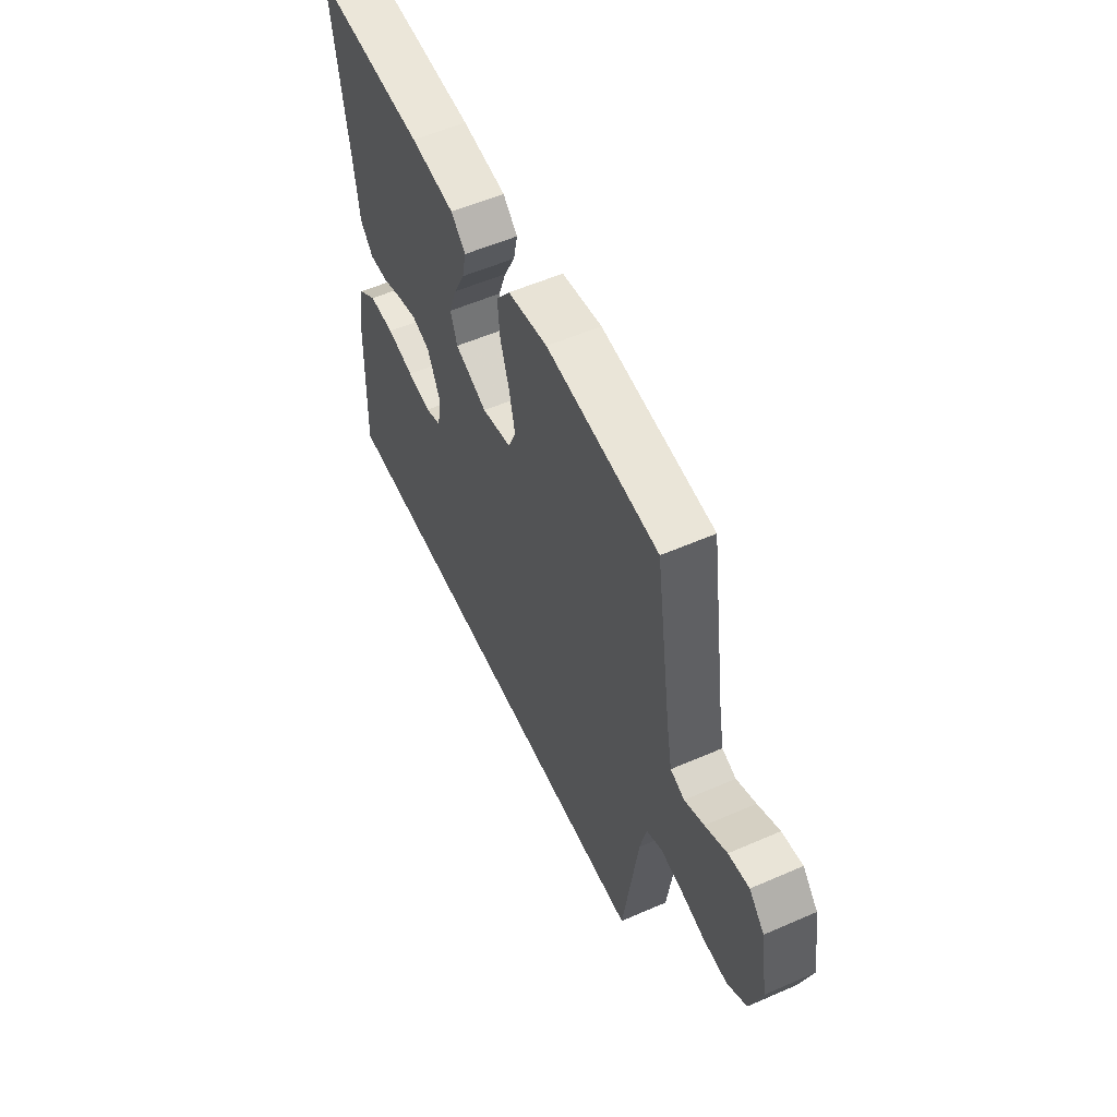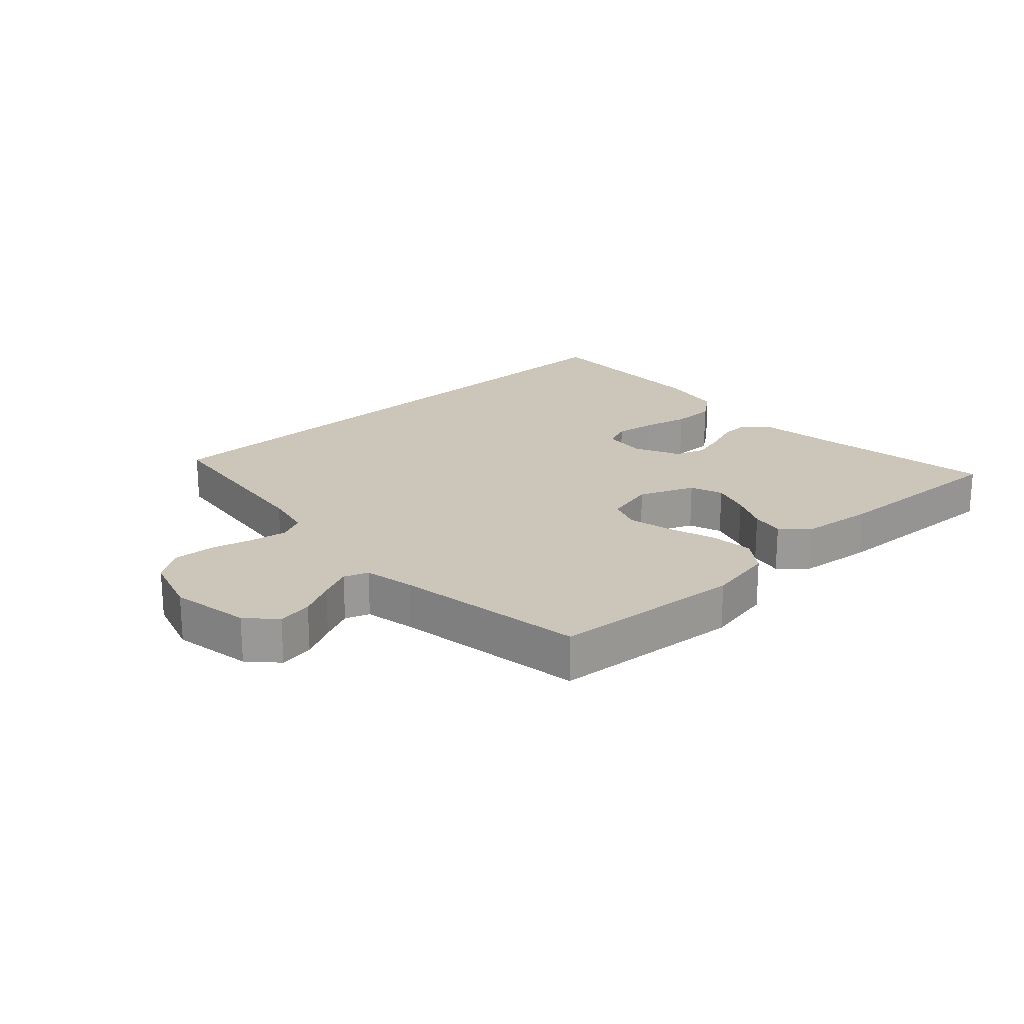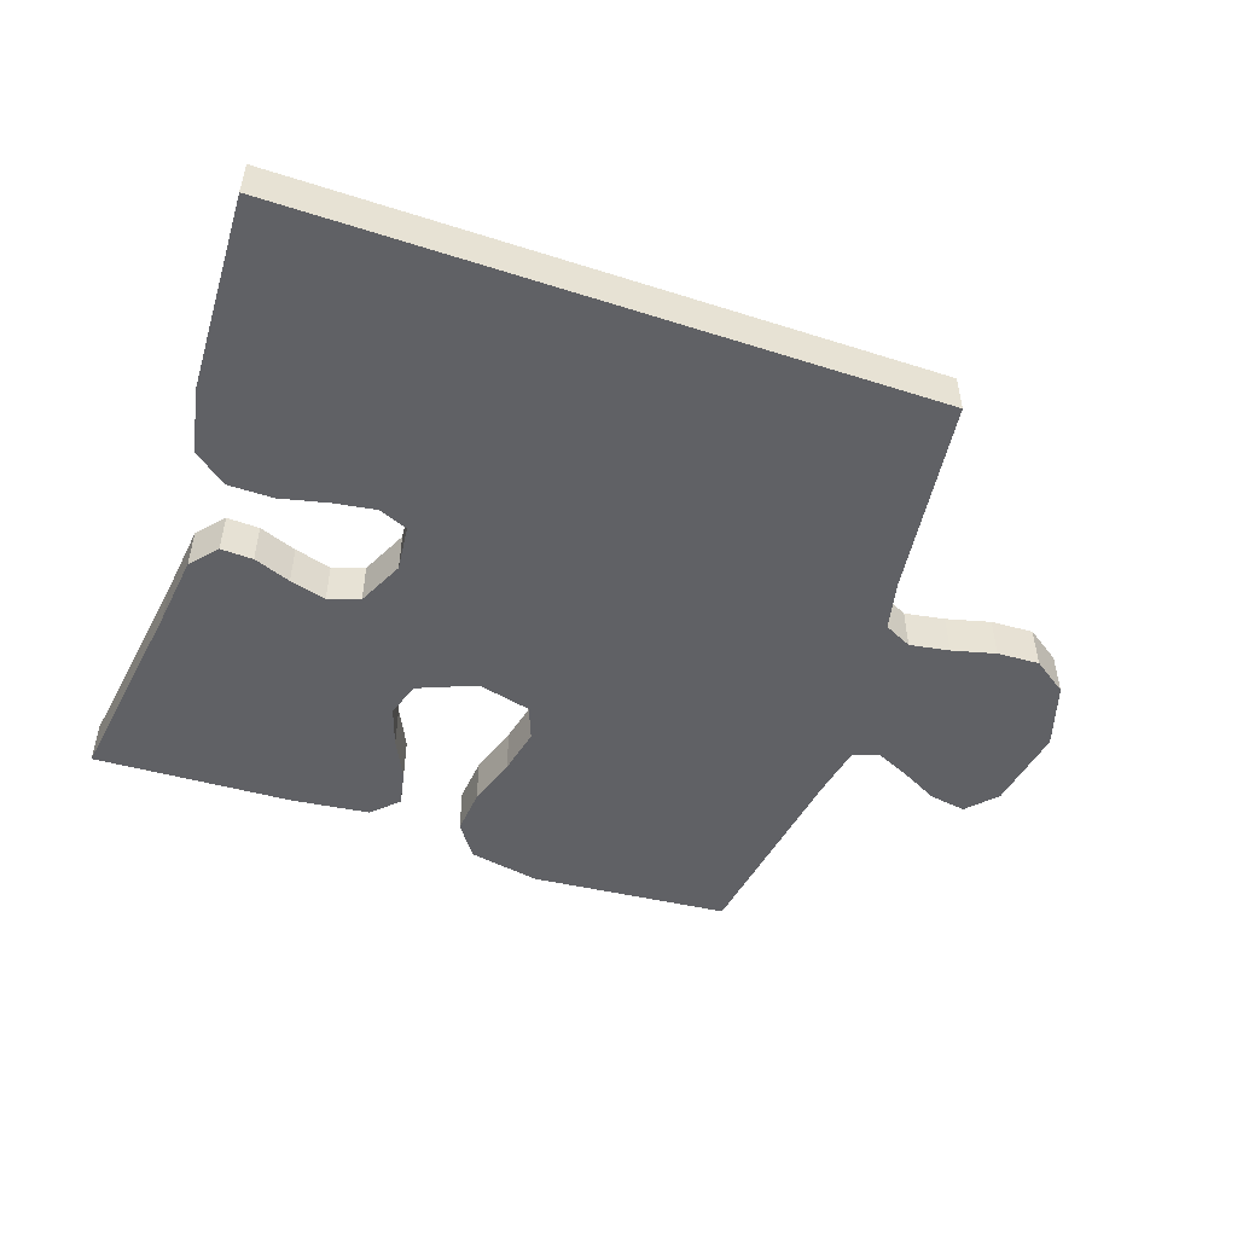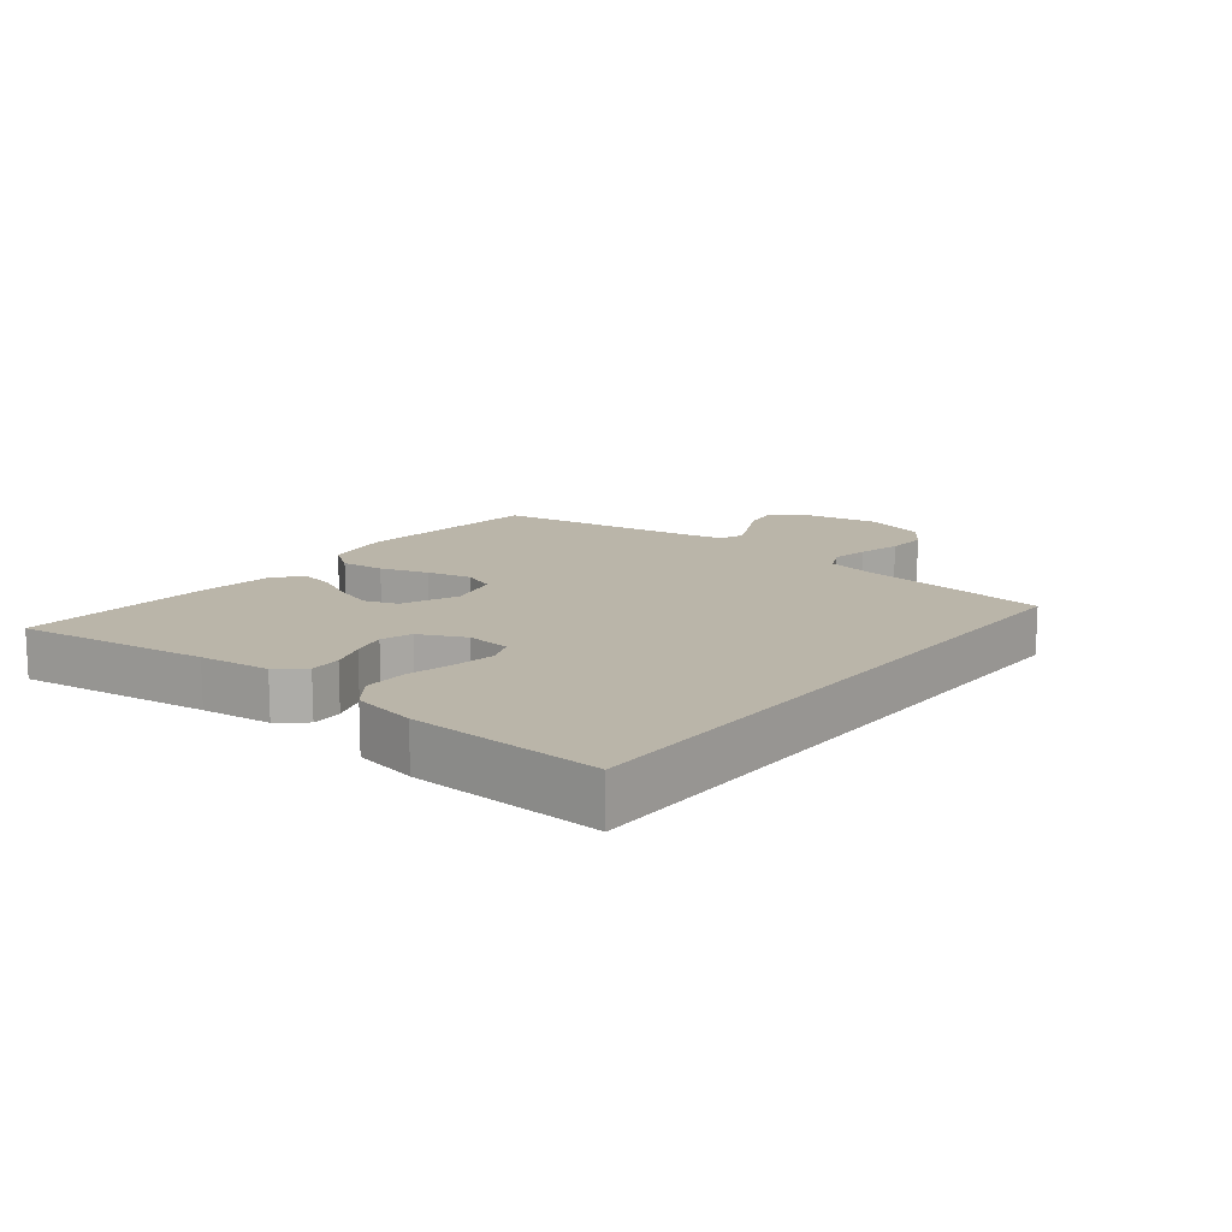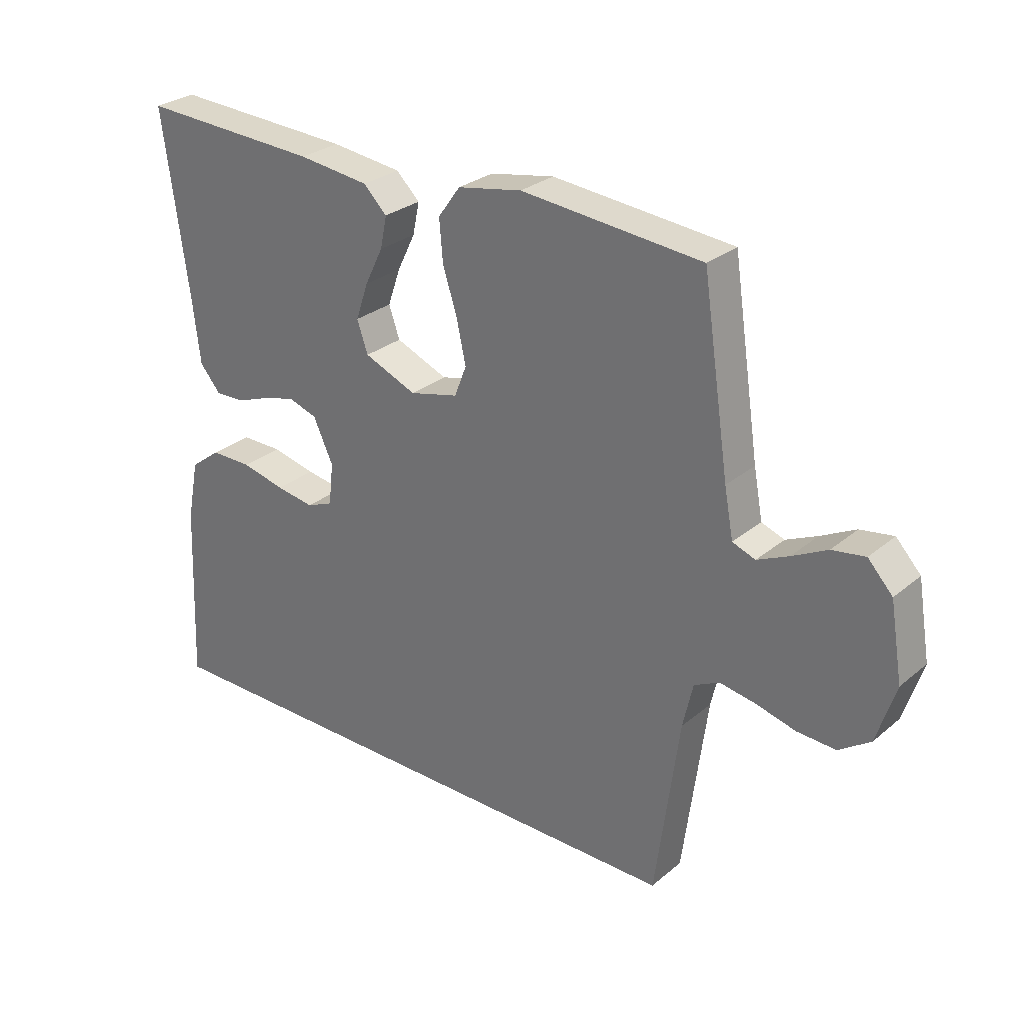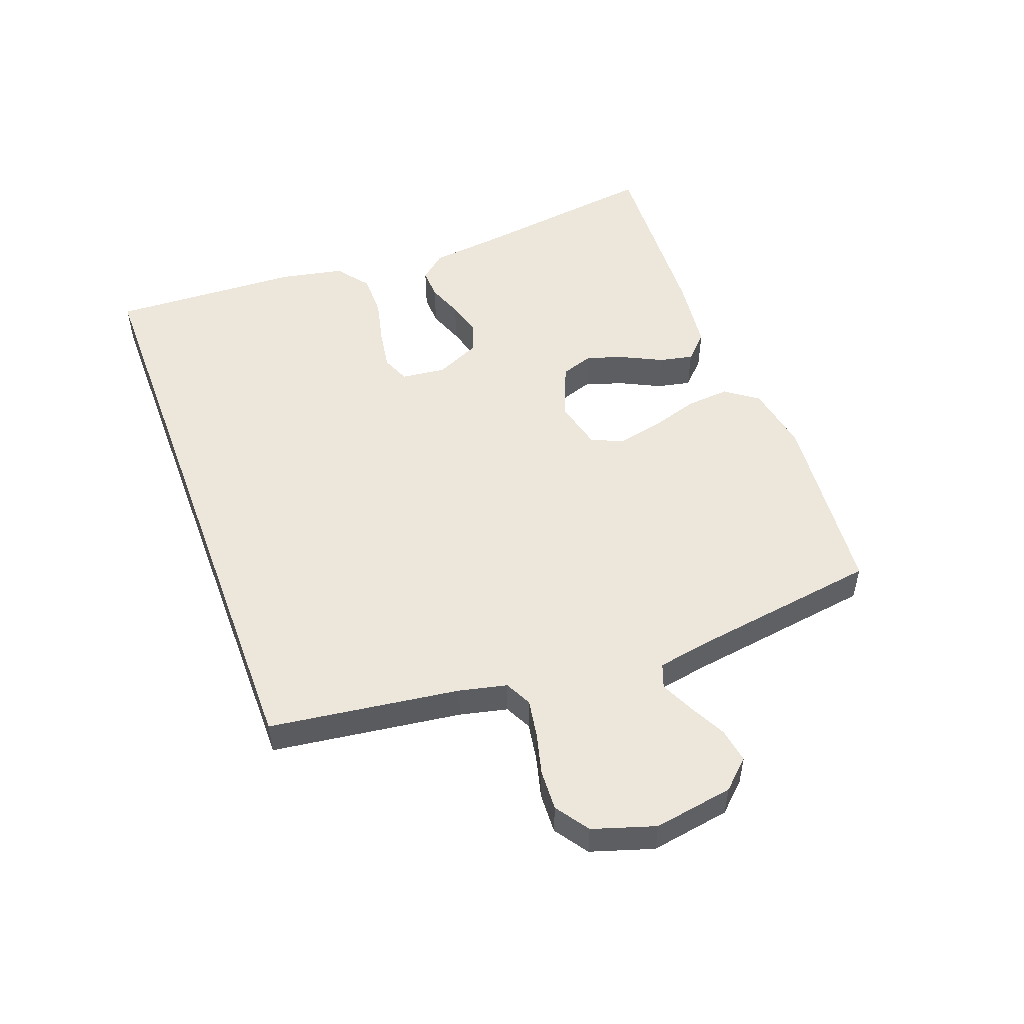
<metadata>
{"format":"obj","ext":"obj","renderer":"f3d","projection":"perspective","resolution":1024,"background":"white","views":[{"elev":55.8,"azim":-114.6,"up":"+Z"},{"elev":20.9,"azim":-43.2,"up":"+Y"},{"elev":-50.0,"azim":160.7,"up":"+Y"},{"elev":13.6,"azim":128.3,"up":"+Y"},{"elev":28.3,"azim":-141.0,"up":"+Z"},{"elev":51.3,"azim":-110.3,"up":"+Y"}]}
</metadata>
<code>
v -0.5 0.07 0.5
v -0.2 0.07 0.527
v -0.093 0.07 0.507
v -0.056 0.07 0.456
v -0.062 0.07 0.387
v -0.086 0.07 0.312
v -0.101 0.07 0.242
v -0.081 0.07 0.191
v 0 0.07 0.171
v 0.087 0.07 0.207
v 0.105 0.07 0.259
v 0.084 0.07 0.32
v 0.054 0.07 0.381
v 0.043 0.07 0.434
v 0.082 0.07 0.472
v 0.2 0.07 0.486
v 0.5 0.07 0.5
v 0.458 0.07 0.2
v 0.445 0.07 0.09
v 0.41 0.07 0.049
v 0.361 0.07 0.051
v 0.305 0.07 0.072
v 0.25 0.07 0.087
v 0.202 0.07 0.071
v 0.169 0.07 0
v 0.177 0.07 -0.07
v 0.221 0.07 -0.088
v 0.285 0.07 -0.078
v 0.358 0.07 -0.061
v 0.427 0.07 -0.061
v 0.478 0.07 -0.1
v 0.498 0.07 -0.2
v 0.511 0.07 -0.5
v -0.453 0.07 -0.5
v -0.493 0.07 -0.2
v -0.51 0.07 -0.125
v -0.552 0.07 -0.104
v -0.612 0.07 -0.114
v -0.678 0.07 -0.131
v -0.742 0.07 -0.134
v -0.794 0.07 -0.098
v -0.825 0.07 0
v -0.804 0.07 0.125
v -0.763 0.07 0.169
v -0.708 0.07 0.16
v -0.65 0.07 0.13
v -0.598 0.07 0.106
v -0.56 0.07 0.12
v -0.545 0.07 0.2
v -0.5 0 0.5
v -0.2 0 0.527
v -0.093 0 0.507
v -0.056 0 0.456
v -0.062 0 0.387
v -0.086 0 0.312
v -0.101 0 0.242
v -0.081 0 0.191
v 0 0 0.171
v 0.087 0 0.207
v 0.105 0 0.259
v 0.084 0 0.32
v 0.054 0 0.381
v 0.043 0 0.434
v 0.082 0 0.472
v 0.2 0 0.486
v 0.5 0 0.5
v 0.458 0 0.2
v 0.445 0 0.09
v 0.41 0 0.049
v 0.361 0 0.051
v 0.305 0 0.072
v 0.25 0 0.087
v 0.202 0 0.071
v 0.169 0 0
v 0.177 0 -0.07
v 0.221 0 -0.088
v 0.285 0 -0.078
v 0.358 0 -0.061
v 0.427 0 -0.061
v 0.478 0 -0.1
v 0.498 0 -0.2
v 0.511 0 -0.5
v -0.453 0 -0.5
v -0.493 0 -0.2
v -0.51 0 -0.125
v -0.552 0 -0.104
v -0.612 0 -0.114
v -0.678 0 -0.131
v -0.742 0 -0.134
v -0.794 0 -0.098
v -0.825 0 0
v -0.804 0 0.125
v -0.763 0 0.169
v -0.708 0 0.16
v -0.65 0 0.13
v -0.598 0 0.106
v -0.56 0 0.12
v -0.545 0 0.2
f 44 45 46
f 43 44 46
f 42 43 46
f 41 42 46
f 40 41 46
f 39 40 46
f 38 39 46
f 37 38 46 47
f 36 37 47 48
f 33 34 35
f 32 33 35
f 31 32 35
f 30 31 35
f 28 29 30
f 27 28 30 35
f 36 48 49
f 35 36 49
f 27 35 49
f 26 27 49
f 20 21 22
f 19 20 22
f 18 19 22
f 18 22 23
f 17 18 23
f 16 17 23
f 15 16 23
f 14 15 23
f 13 14 23
f 12 13 23
f 11 12 23 24
f 4 5 6
f 3 4 6
f 2 3 6
f 1 2 6
f 49 1 6
f 49 6 7
f 25 26 49
f 10 11 24 25
f 9 10 25
f 8 9 25 49
f 7 8 49
f 95 94 93
f 95 93 92
f 95 92 91
f 95 91 90
f 95 90 89
f 95 89 88
f 95 88 87
f 96 95 87 86
f 97 96 86 85
f 84 83 82
f 84 82 81
f 84 81 80
f 84 80 79
f 79 78 77
f 84 79 77 76
f 98 97 85
f 98 85 84
f 98 84 76
f 98 76 75
f 71 70 69
f 71 69 68
f 71 68 67
f 72 71 67
f 72 67 66
f 72 66 65
f 72 65 64
f 72 64 63
f 72 63 62
f 72 62 61
f 73 72 61 60
f 55 54 53
f 55 53 52
f 55 52 51
f 55 51 50
f 55 50 98
f 56 55 98
f 98 75 74
f 74 73 60 59
f 74 59 58
f 98 74 58 57
f 98 57 56
f 1 50 51 2
f 2 51 52 3
f 3 52 53 4
f 4 53 54 5
f 5 54 55 6
f 6 55 56 7
f 7 56 57 8
f 8 57 58 9
f 9 58 59 10
f 10 59 60 11
f 11 60 61 12
f 12 61 62 13
f 13 62 63 14
f 14 63 64 15
f 15 64 65 16
f 16 65 66 17
f 17 66 67 18
f 18 67 68 19
f 19 68 69 20
f 20 69 70 21
f 21 70 71 22
f 22 71 72 23
f 23 72 73 24
f 24 73 74 25
f 25 74 75 26
f 26 75 76 27
f 27 76 77 28
f 28 77 78 29
f 29 78 79 30
f 30 79 80 31
f 31 80 81 32
f 32 81 82 33
f 33 82 83 34
f 34 83 84 35
f 35 84 85 36
f 36 85 86 37
f 37 86 87 38
f 38 87 88 39
f 39 88 89 40
f 40 89 90 41
f 41 90 91 42
f 42 91 92 43
f 43 92 93 44
f 44 93 94 45
f 45 94 95 46
f 46 95 96 47
f 47 96 97 48
f 48 97 98 49
f 49 98 50 1

</code>
